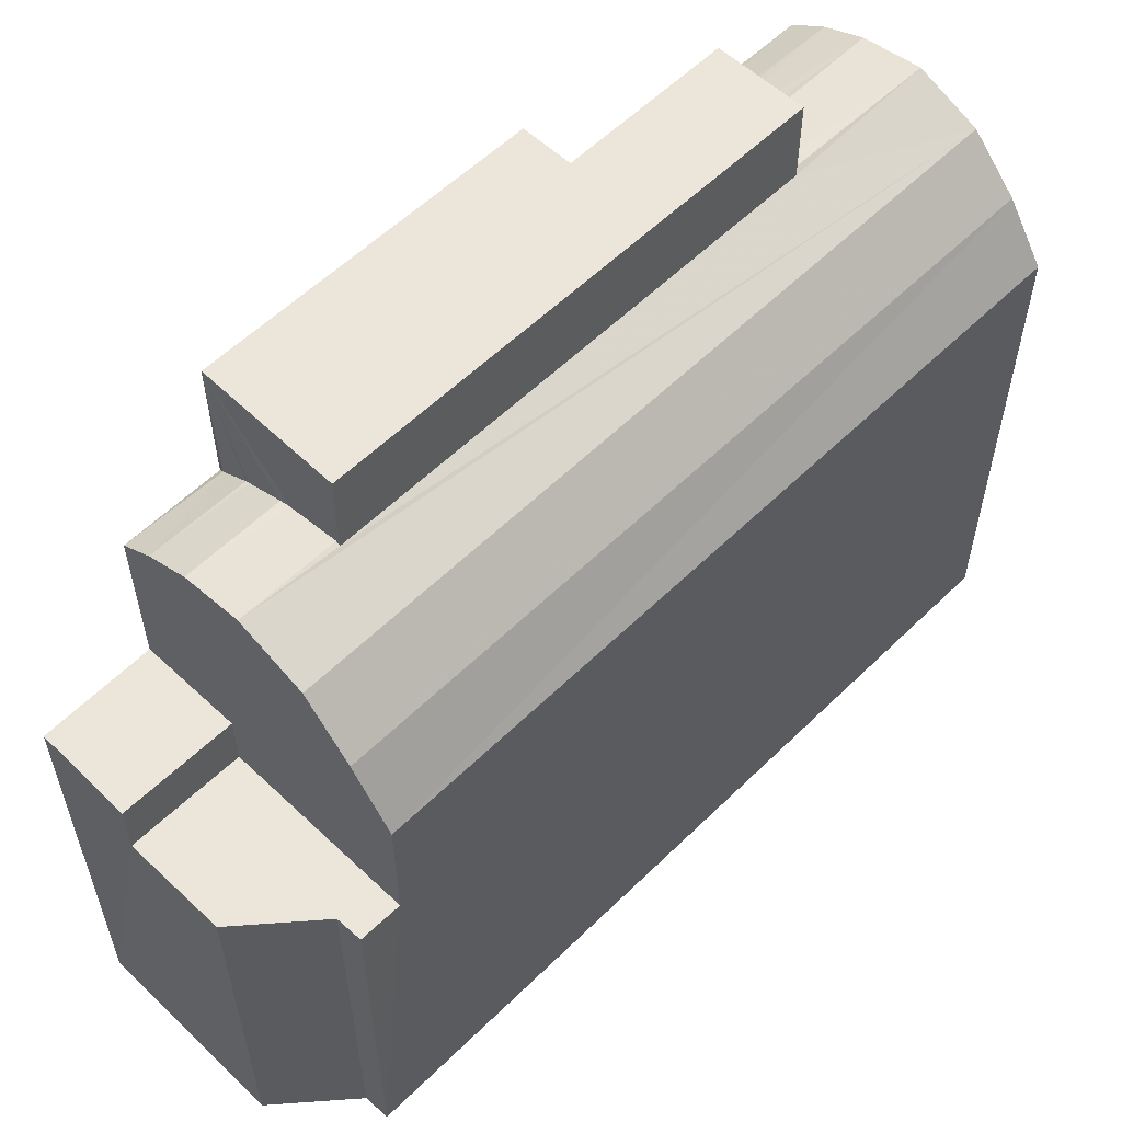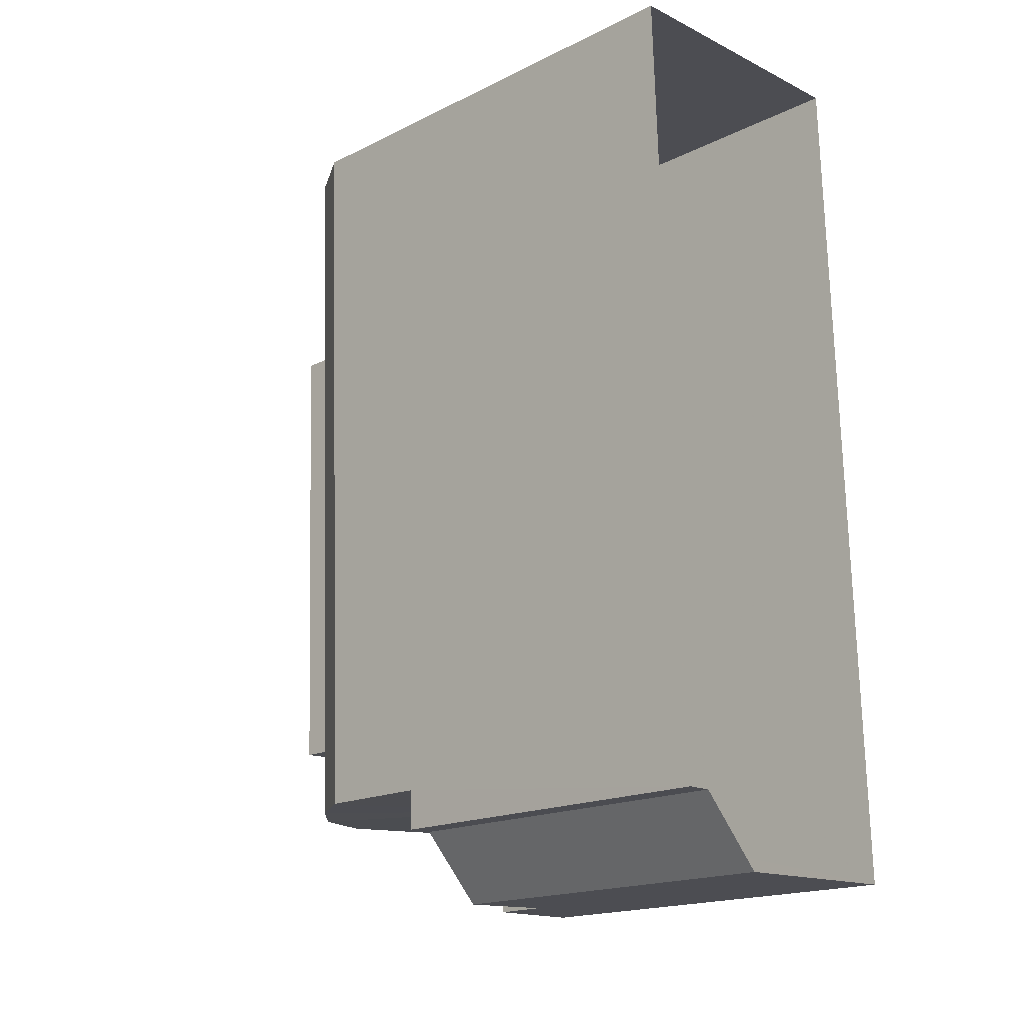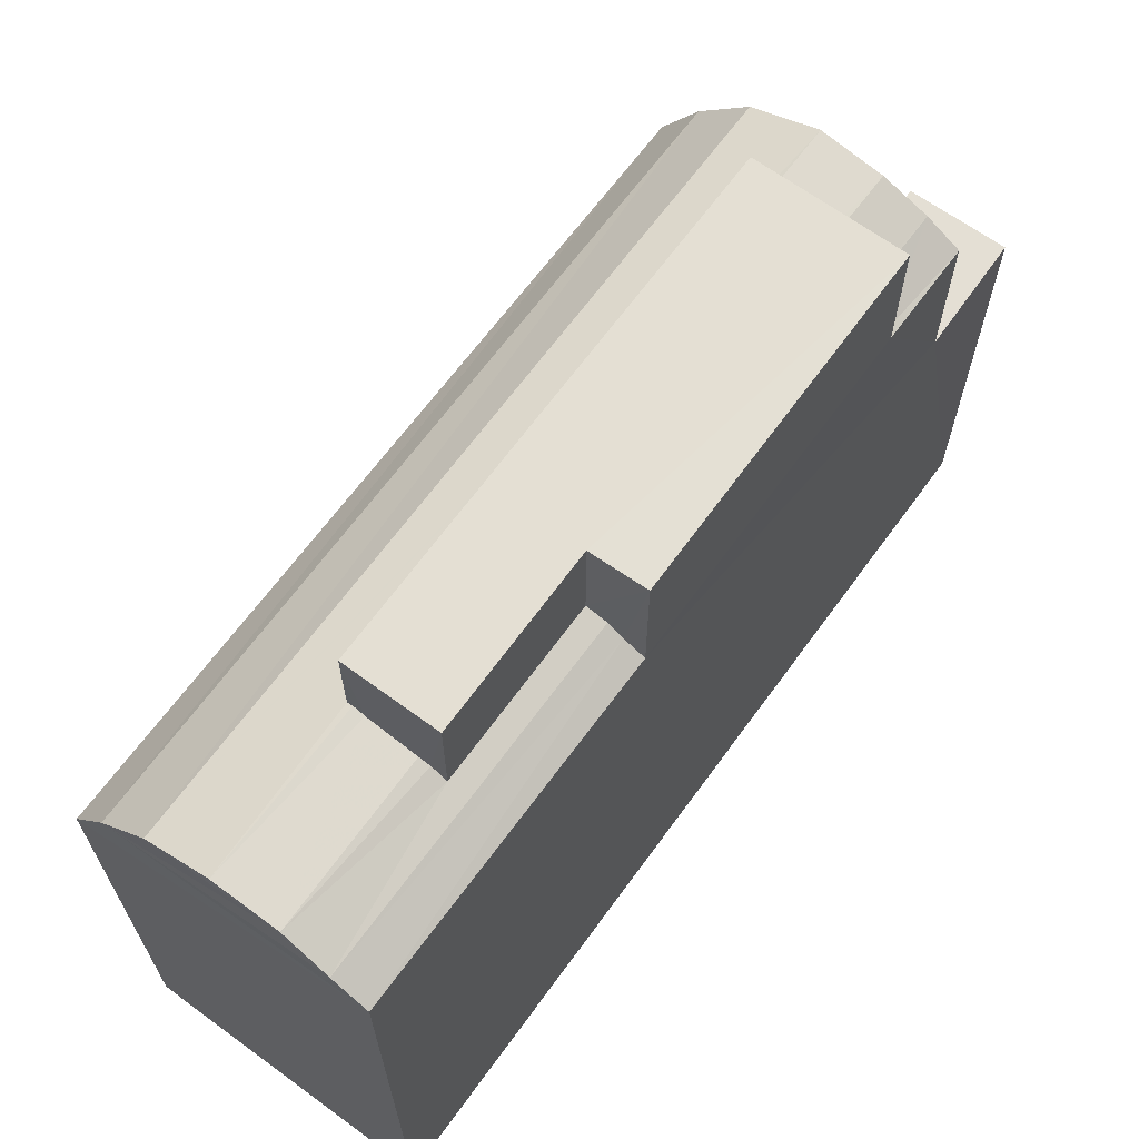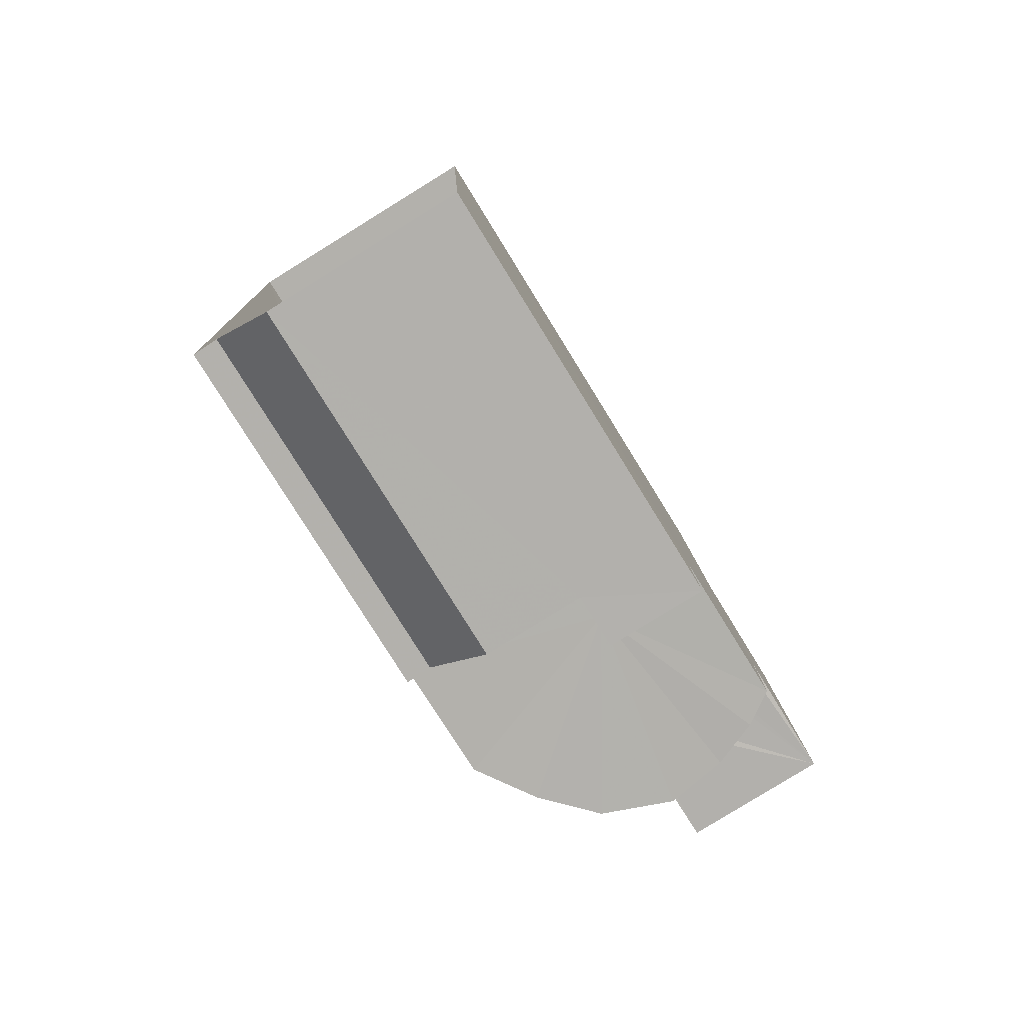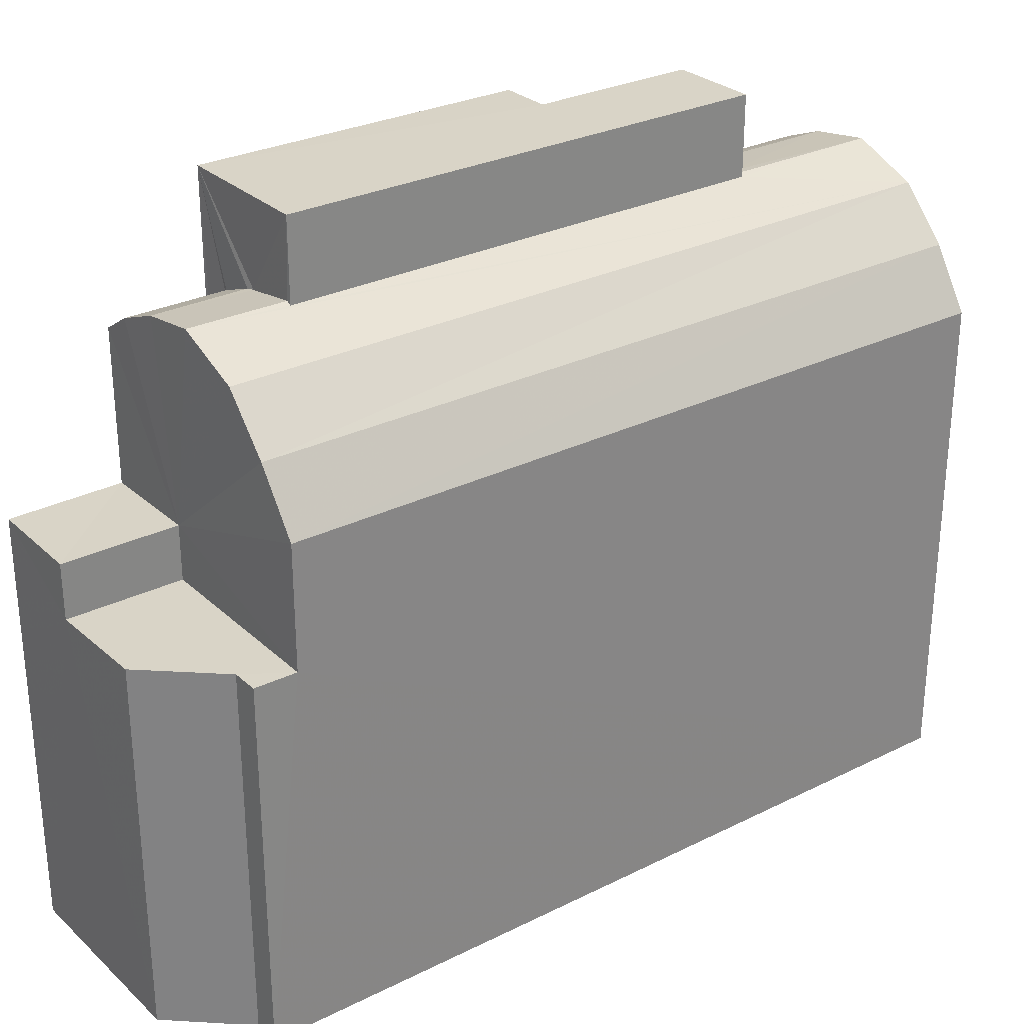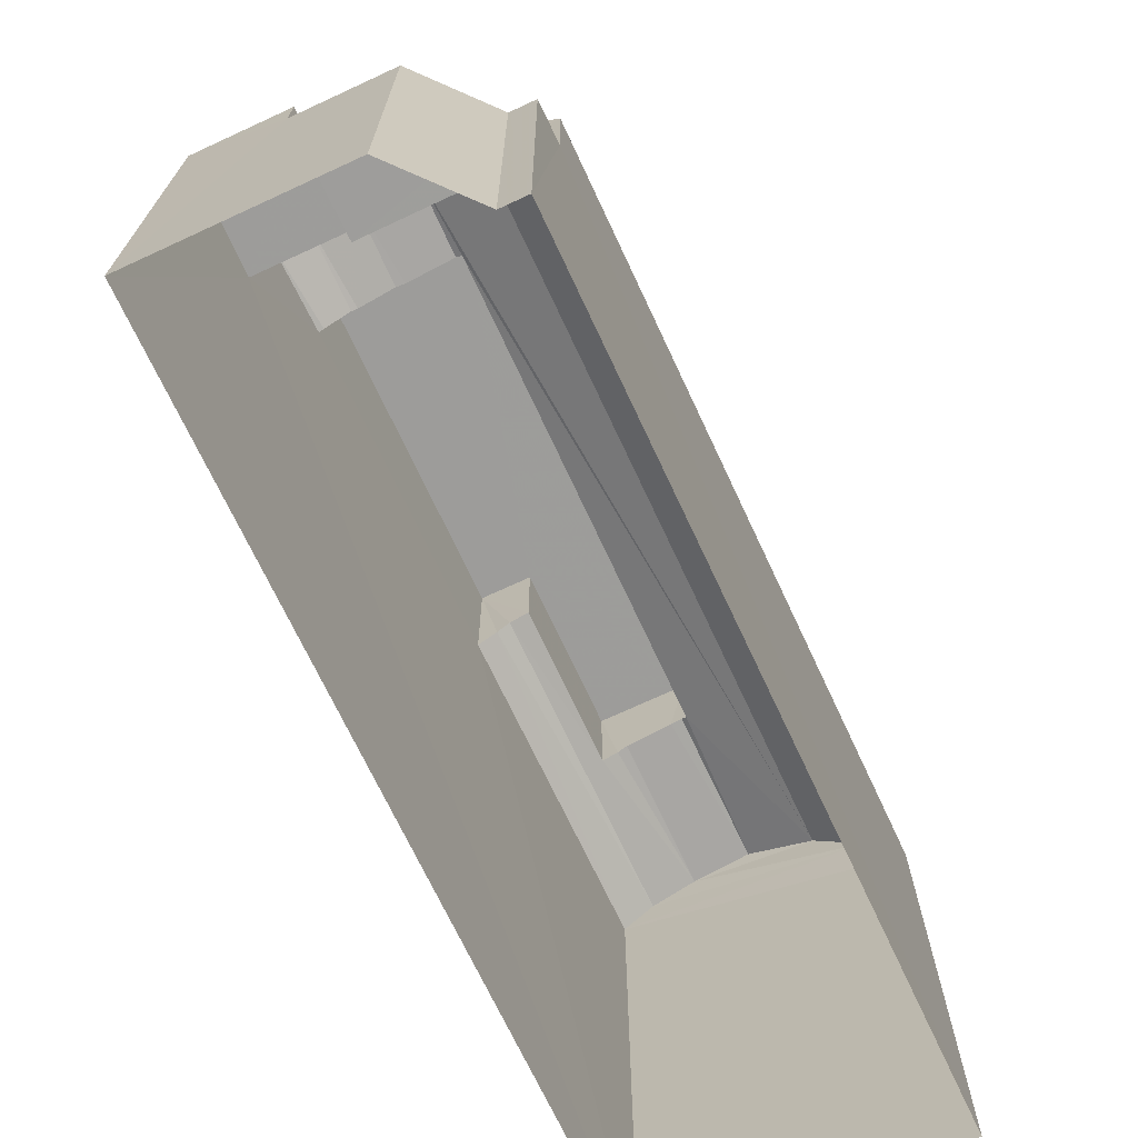
<metadata>
{"format":"obj","ext":"obj","renderer":"f3d","projection":"perspective","resolution":1024,"background":"white","views":[{"elev":56.9,"azim":42.4,"up":"+Z"},{"elev":-17.9,"azim":134.0,"up":"+Y"},{"elev":66.4,"azim":-145.9,"up":"+Z"},{"elev":-77.6,"azim":-148.4,"up":"+Y"},{"elev":28.5,"azim":51.1,"up":"+Z"},{"elev":-70.3,"azim":22.9,"up":"+Z"}]}
</metadata>
<code>
v -3.723e+05 -1.034e+05 32.18
v -3.723e+05 -1.035e+05 32.18
v -3.723e+05 -1.034e+05 32.18
v -3.723e+05 -1.035e+05 32.18
v -3.723e+05 -1.035e+05 32.18
v -3.723e+05 -1.035e+05 32.18
v -3.723e+05 -1.034e+05 42.93
v -3.723e+05 -1.035e+05 42.04
v -3.723e+05 -1.034e+05 42.04
v -3.723e+05 -1.035e+05 42.93
v -3.723e+05 -1.034e+05 44.8
v -3.723e+05 -1.034e+05 44.8
v -3.723e+05 -1.035e+05 44.8
v -3.723e+05 -1.035e+05 44.8
v -3.723e+05 -1.034e+05 44.8
v -3.723e+05 -1.034e+05 44.8
v -3.723e+05 -1.035e+05 43.35
v -3.723e+05 -1.035e+05 43.39
v -3.723e+05 -1.035e+05 43.39
v -3.723e+05 -1.034e+05 43.35
v -3.723e+05 -1.034e+05 43.39
v -3.723e+05 -1.034e+05 43.39
v -3.723e+05 -1.034e+05 43.22
v -3.723e+05 -1.034e+05 43.16
v -3.723e+05 -1.034e+05 43.22
v -3.723e+05 -1.034e+05 43.04
v -3.723e+05 -1.034e+05 43.04
v -3.723e+05 -1.034e+05 42.9
v -3.723e+05 -1.034e+05 42.9
v -3.723e+05 -1.035e+05 42.53
v -3.723e+05 -1.035e+05 42.9
v -3.723e+05 -1.035e+05 42.57
v -3.723e+05 -1.035e+05 42.53
v -3.723e+05 -1.035e+05 42.9
v -3.723e+05 -1.034e+05 42.53
v -3.723e+05 -1.034e+05 42.74
v -3.723e+05 -1.034e+05 42.53
v -3.723e+05 -1.035e+05 43.22
v -3.723e+05 -1.035e+05 42.94
v -3.723e+05 -1.035e+05 43.22
v -3.723e+05 -1.035e+05 43.24
v -3.723e+05 -1.035e+05 39.81
v -3.723e+05 -1.035e+05 39.81
v -3.723e+05 -1.035e+05 39.81
v -3.723e+05 -1.035e+05 39.81
v -3.723e+05 -1.034e+05 43.36
v -3.723e+05 -1.035e+05 41
v -3.723e+05 -1.034e+05 41
v -3.723e+05 -1.035e+05 38.84
v -3.723e+05 -1.035e+05 38.84
v -3.723e+05 -1.035e+05 38.84
v -3.723e+05 -1.035e+05 38.84
v -3.723e+05 -1.035e+05 38.84
v -3.723e+05 -1.035e+05 38.84
f 1 2 3
f 3 2 4
f 1 5 2
f 4 2 6
f 7 8 9
f 7 10 8
f 11 12 13
f 13 12 14
f 11 15 12
f 14 12 16
f 7 17 18
f 18 17 19
f 20 21 22
f 20 7 21
f 20 17 7
f 23 24 25
f 26 27 28
f 27 23 29
f 27 24 23
f 27 29 28
f 30 31 32
f 30 32 33
f 31 34 32
f 7 18 10
f 35 36 37
f 36 28 29
f 37 36 29
f 38 39 31
f 31 39 34
f 40 39 38
f 18 41 38
f 38 41 40
f 19 41 18
f 42 43 44
f 45 42 44
f 46 21 23
f 25 46 23
f 46 22 21
f 47 9 8
f 47 48 9
f 49 50 51
f 50 52 51
f 51 52 53
f 52 54 53
f 51 2 5
f 49 51 5
f 52 50 45
f 45 30 42
f 45 31 30
f 45 50 47
f 45 38 31
f 8 45 47
f 45 18 38
f 10 45 8
f 10 18 45
f 41 13 14
f 14 33 32
f 19 17 13
f 34 39 14
f 34 14 32
f 41 19 13
f 40 41 14
f 39 40 14
f 54 45 44
f 54 52 45
f 53 6 2
f 51 53 2
f 26 16 12
f 16 36 35
f 28 16 26
f 28 36 16
f 37 3 35
f 33 16 35
f 14 16 33
f 42 3 4
f 30 33 42
f 42 4 43
f 35 3 42
f 33 35 42
f 20 22 11
f 15 11 46
f 15 24 27
f 11 22 46
f 24 15 25
f 15 46 25
f 1 3 48
f 9 48 37
f 9 23 7
f 48 3 37
f 23 21 7
f 29 9 37
f 29 23 9
f 17 11 13
f 17 20 11
f 6 54 4
f 4 54 43
f 6 53 54
f 43 54 44
f 15 26 12
f 15 27 26
f 48 50 1
f 1 50 5
f 48 47 50
f 5 50 49

</code>
